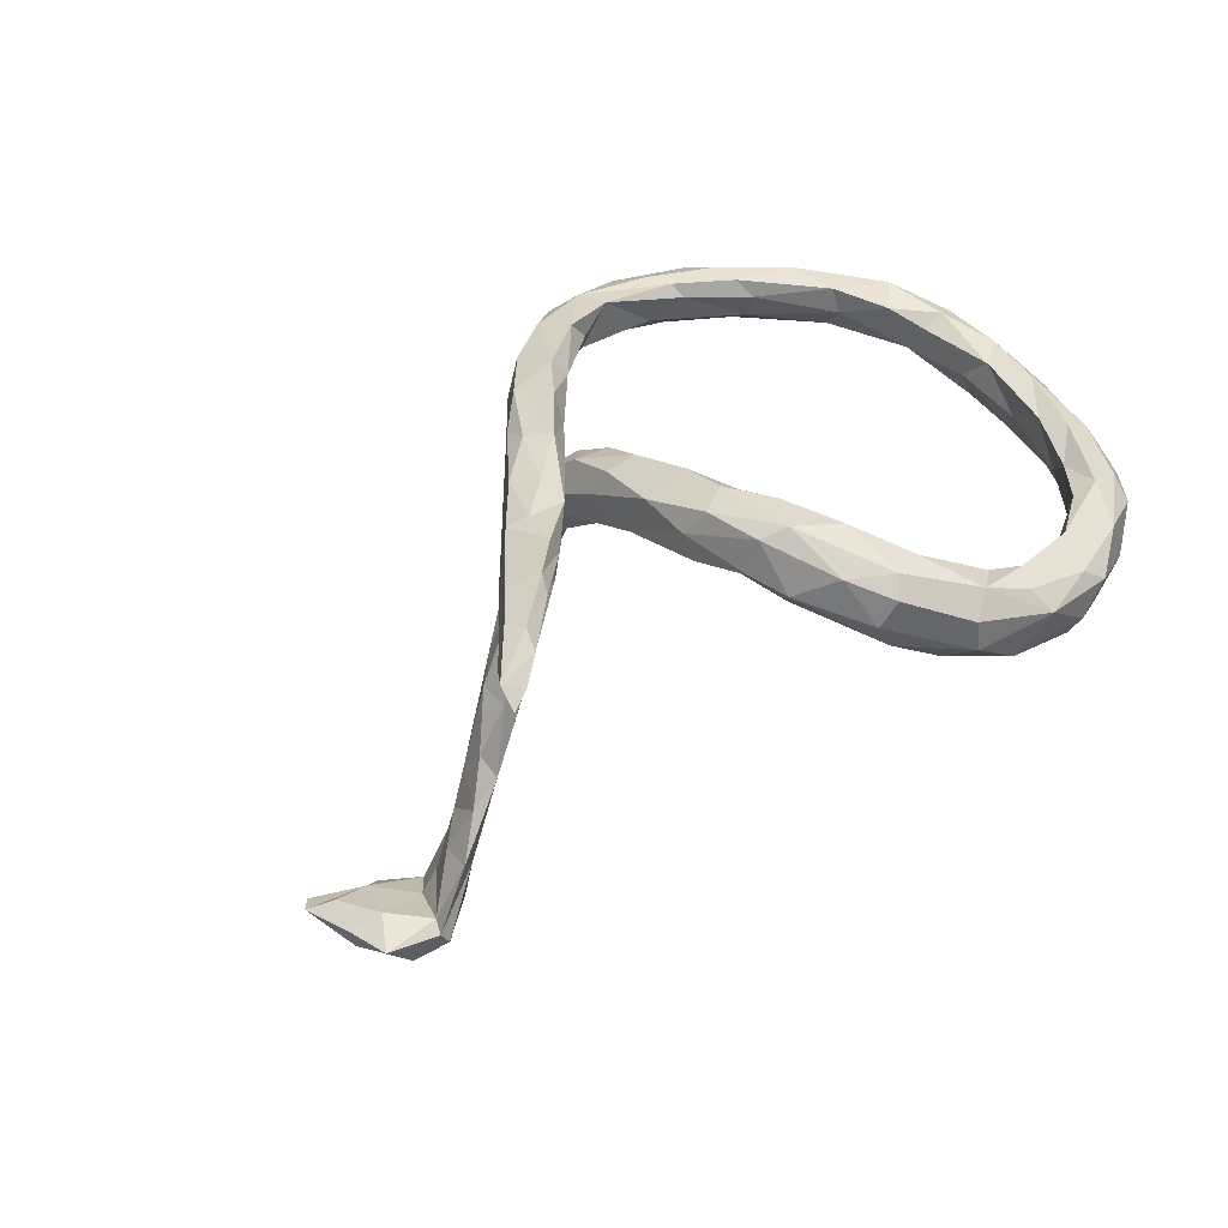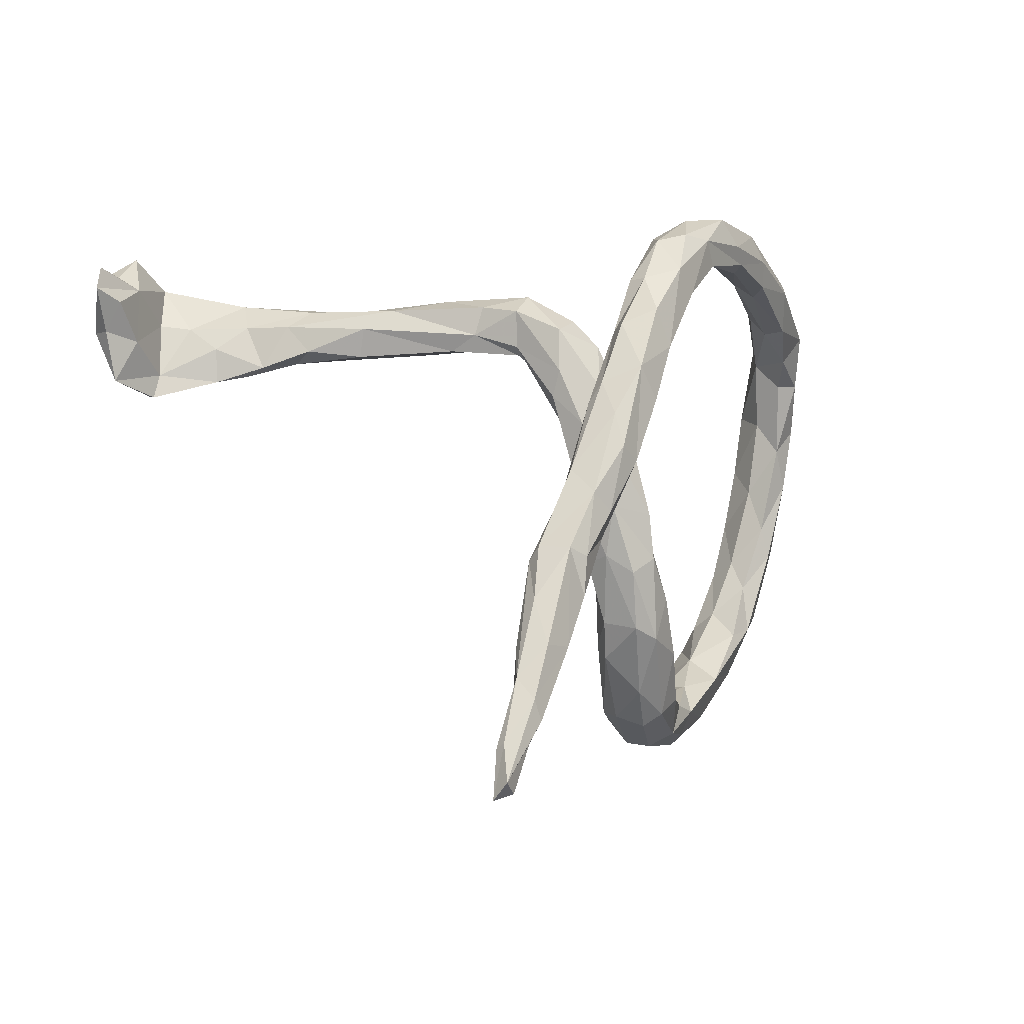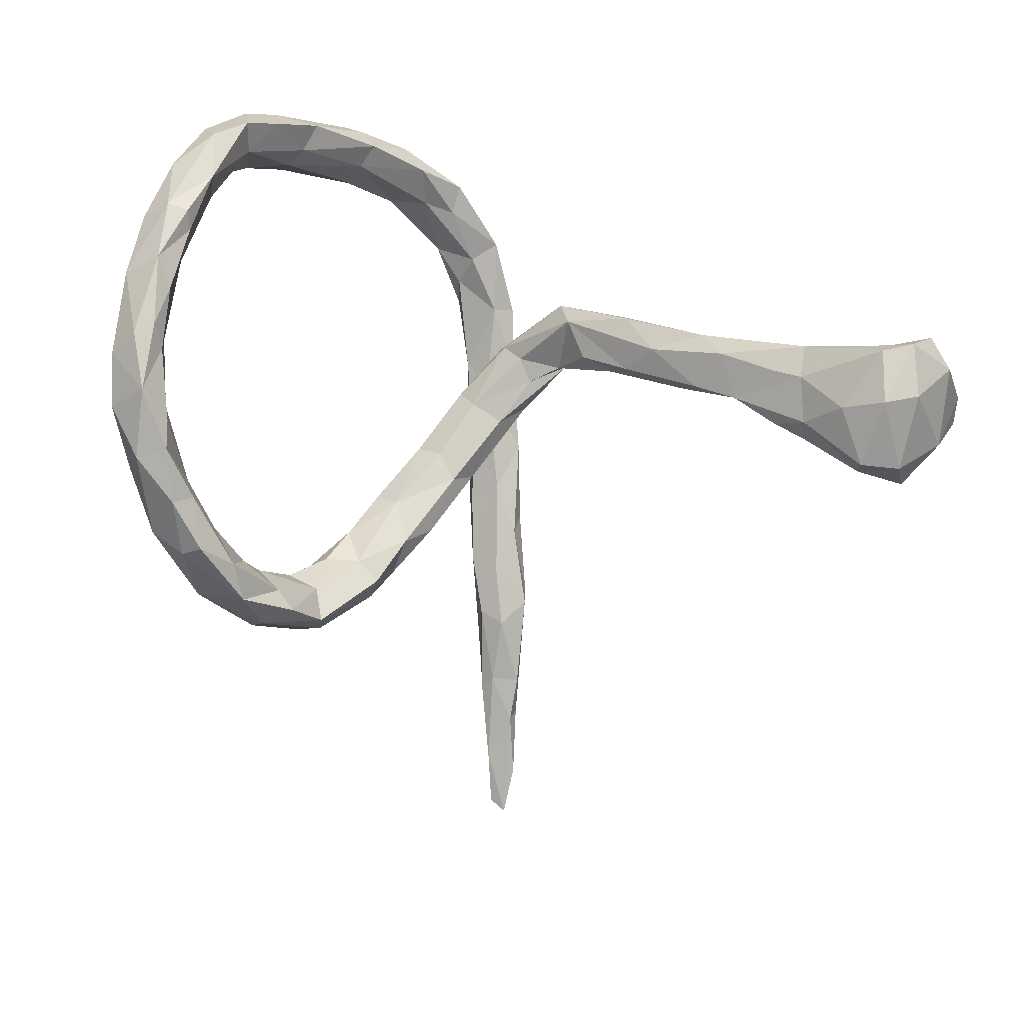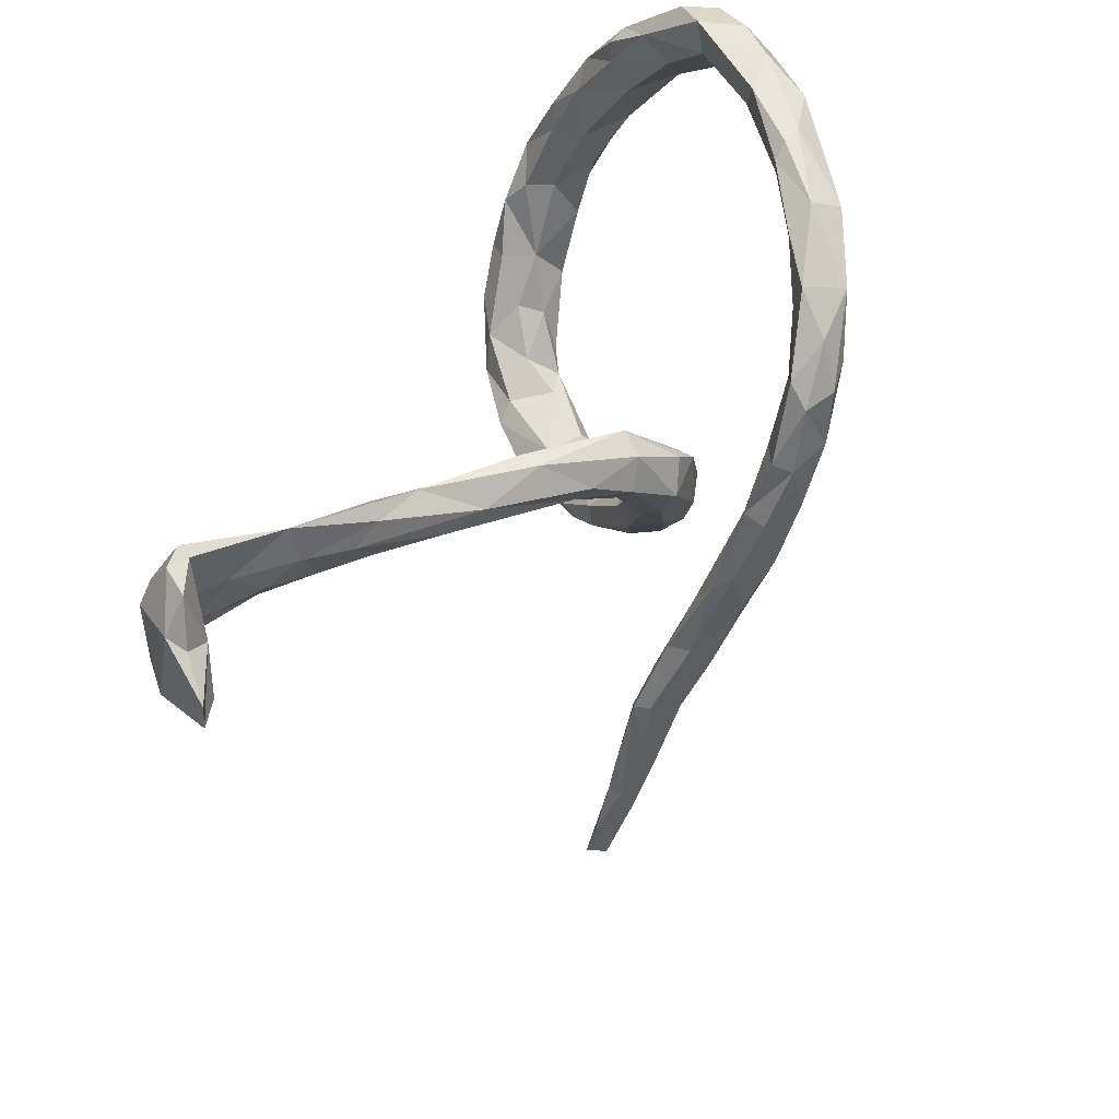
<metadata>
{"format":"obj","ext":"obj","renderer":"f3d","projection":"perspective","resolution":1024,"background":"white","views":[{"elev":-76.9,"azim":33.5,"up":"+Y"},{"elev":-37.6,"azim":-30.7,"up":"+Y"},{"elev":-72.7,"azim":171.0,"up":"+Z"},{"elev":49.5,"azim":-66.5,"up":"+Y"}]}
</metadata>
<code>
v -0.7818 0.142 -0.1896
v 0.4492 -0.2087 -0.3099
v 0.08544 -0.2439 0.09188
v 0.4577 -0.01114 -0.2565
v -0.7304 0.2108 -0.3178
v -0.5548 0.1931 -0.2277
v 0.4554 0.4078 -0.05058
v 0.4471 -0.01968 -0.3026
v -0.05481 -0.1221 0.2609
v -0.06581 -0.0259 0.2732
v -0.0998 -0.2201 0.2899
v -0.135 -0.3517 0.173
v 0.552 0.06666 -0.2633
v -0.142 -0.129 0.2559
v 0.4762 0.1787 -0.2248
v -0.2689 0.09241 0.03599
v -0.5931 0.1425 -0.2161
v -0.02445 0.004248 0.3006
v -0.2157 0.1133 0.1573
v -0.7492 0.2908 -0.2337
v -0.1623 -0.401 0.2263
v 0.2532 0.417 0.2052
v 0.1537 0.2824 0.299
v 0.4763 0.4061 0.001858
v 0.09462 -0.3372 0.01969
v -0.09213 -0.07785 0.1595
v 0.5135 0.3523 -0.07639
v -0.1962 -0.3985 0.1617
v -0.7263 0.1166 -0.2398
v -0.1744 -0.6998 0.1243
v 0.3001 0.4243 0.1193
v -0.01776 -0.02103 0.1606
v -0.7438 0.2039 -0.212
v 0.2307 -0.318 -0.1096
v -0.1958 0.06746 0.1251
v 0.438 -0.1766 -0.2335
v 0.4191 0.4333 0.06416
v -0.2223 -0.7194 0.1317
v -0.2519 0.1011 0.08225
v 0.5522 0.1873 -0.2034
v 0.087 -0.351 -0.0629
v -0.1083 0.01598 0.2858
v -0.5747 0.09566 -0.2424
v -0.2843 0.1889 0.04744
v -0.03001 -0.02107 0.1849
v 0.3658 -0.2128 -0.3444
v 0.0802 -0.3176 -0.07417
v -0.1153 -0.453 0.1905
v 0.3534 0.3342 0.1515
v 0.04209 -0.122 0.1132
v -0.714 0.2855 -0.2782
v -0.1431 0.00363 0.1733
v 0.06306 0.2039 0.3365
v 0.5009 -0.1175 -0.2781
v 0.09653 0.296 0.269
v -0.6616 0.1088 -0.2914
v 0.4467 0.3045 -0.06363
v 0.2567 -0.356 -0.2598
v 0.3708 -0.2128 -0.2381
v -0.1233 0.1069 0.1892
v 0.4187 -0.1401 -0.3495
v -0.2195 -0.797 0.0964
v -0.7238 0.0897 -0.3228
v 0.5188 0.1104 -0.2785
v -0.04339 -0.1124 0.3032
v 0.3355 0.4067 0.1862
v 0.2386 -0.3004 -0.2409
v -0.1127 -0.2017 0.2208
v -0.2038 -0.6219 0.127
v -0.7922 0.1242 -0.2643
v 0.4866 0.2552 -0.06108
v 0.22 0.3563 0.1889
v -0.06302 -0.222 0.269
v 0.2587 -0.3501 -0.1087
v 0.4075 0.4284 -0.006914
v 0.008162 0.2783 0.3432
v -0.1836 0.1591 0.08349
v -0.04306 -0.02657 0.1241
v -0.7842 0.1102 -0.2356
v -0.8293 0.1431 -0.1774
v -0.6615 0.07113 -0.3075
v -0.2182 0.1076 0.04694
v -0.0882 -0.3396 0.2029
v -0.1587 0.06601 0.2003
v 0.11 0.3571 0.248
v 0.1817 0.3631 0.2995
v -0.1381 -0.3082 0.2607
v -0.1931 -0.785 0.1105
v 0.1434 -0.2732 0.04003
v 0.4863 -0.08047 -0.3301
v 0.5539 0.1217 -0.1919
v -0.402 0.1237 -0.1124
v 0.05684 -0.1861 0.1264
v -0.2131 -0.6129 0.1518
v -0.09055 -0.0838 0.3339
v -0.1187 -0.4283 0.1652
v 0.489 0.1272 -0.273
v 0.3174 0.3806 0.1057
v -0.05813 0.1143 0.297
v -0.05474 0.199 0.3454
v -0.1353 -0.02494 0.1396
v 0.3176 0.3632 0.2107
v -0.6166 0.1693 -0.299
v -0.2894 0.1132 -0.01583
v -0.4635 0.1263 -0.1626
v 0.4396 -0.05676 -0.3363
v 0.4083 0.3391 0.07825
v 0.502 0.2254 -0.2195
v -0.433 0.1904 -0.1319
v 0.05287 -0.2767 0.07887
v 0.117 -0.2905 -0.06067
v -0.1918 -0.6537 0.1678
v -0.05937 -0.1524 0.09075
v 0.3089 -0.3555 -0.1931
v 0.05593 -0.3185 -0.01599
v 0.4853 0.3803 0.01715
v 0.1603 -0.3877 -0.0742
v 0.1432 -0.262 0.00108
v 0.003772 -0.1165 0.08461
v -0.6778 0.1967 -0.2681
v 0.1271 0.2894 0.3275
v 0.00987 0.1105 0.3461
v -0.0837 0.1015 0.3441
v 0.2899 -0.3016 -0.3072
v 0.1634 -0.3617 -0.1885
v -0.5554 0.1775 -0.1768
v 0.4427 0.3477 -0.1043
v -0.6759 0.1965 -0.3341
v -0.1686 0.1772 0.1218
v -0.3257 0.1623 -0.05112
v 0.4699 0.2965 -0.1662
v -0.1814 -0.5648 0.1897
v 0.00144 -0.1022 0.1687
v 0.3947 -0.2293 -0.3345
v 0.5156 -0.04294 -0.2287
v 0.1741 -0.2958 -0.06005
v 0.3567 -0.3191 -0.2369
v 0.5313 0.09495 -0.1695
v 0.06776 -0.2031 0.0334
v 0.4769 -0.07256 -0.2227
v 0.478 0.08838 -0.2152
v 0.04617 0.284 0.2834
v -0.1346 -0.1015 0.2858
v -0.4025 0.1363 -0.03464
v 0.43 0.3836 0.1061
v 0.2007 -0.324 -0.02656
v -0.5128 0.1892 -0.1943
v -0.1147 0.006592 0.3189
v -0.1992 -0.4831 0.1809
v 0.4372 0.3335 0.02076
v -0.1589 -0.5503 0.1402
v 0.5399 -0.0157 -0.2861
v -0.3671 0.1644 0.0032
v 0.000278 -0.244 0.02512
v 0.3536 -0.1969 -0.2765
v -0.5698 0.1247 -0.2522
v -0.1903 0.1594 0.1539
v 0.2262 -0.3909 -0.1063
v -0.2541 0.1397 0.112
v -0.2166 -0.7838 0.131
v 0.2003 0.3942 0.1925
v -0.0438 -0.1135 0.1726
v -0.4645 0.1202 -0.1173
v -0.5024 0.1663 -0.1269
v -0.7416 0.05436 -0.2819
v 0.5449 0.005827 -0.2463
v -0.07951 0.06638 0.1943
v -0.1136 0.06796 0.1319
v 0.3894 -0.1353 -0.3208
v 0.2794 -0.2924 -0.1805
v -0.2251 -0.7193 0.1147
v -0.3886 0.1069 -0.07073
v 0.04038 0.3306 0.2954
v 0.5026 0.1336 -0.1468
v 0.2234 0.3401 0.2758
v 0.4744 0.206 -0.1405
v -0.1958 -0.3878 0.1895
v -0.003101 0.201 0.3007
v 0.2068 -0.4059 -0.1343
v -0.03094 -0.01497 0.3318
v -0.1291 -0.4033 0.222
v -0.5575 0.2366 -0.191
v -0.6797 0.2747 -0.2653
v 0.3027 -0.2595 -0.2381
v -0.1651 -0.2581 0.2374
v -0.0811 -0.02655 0.1996
v 0.2391 0.3136 0.2457
v 0.4904 0.02982 -0.3189
v 0.4298 -0.2384 -0.2768
v 0.3662 -0.3133 -0.2825
v 0.2758 -0.3771 -0.221
v 0.1802 -0.3223 -0.1455
v 0.542 0.2703 -0.1397
v 0.324 -0.2953 -0.1904
v -0.01542 0.2103 0.3718
v 0.3637 0.4272 0.04431
v -0.1827 0.06756 0.1079
v -0.09422 -0.0453 0.1044
v 0.5038 0.3013 -0.1592
v 0.008578 -0.2507 0.06669
v -0.4029 0.2056 -0.07838
v -0.09216 0.1145 0.3149
v 0.4728 0.3442 0.02681
v -0.159 -0.4422 0.147
v -0.1704 -0.6756 0.1517
v -0.633 0.1901 -0.2433
v -0.1209 -0.1697 0.2997
v 0.5148 0.3048 -0.04772
v 0.1648 -0.3899 -0.1535
v 0.3648 -0.2813 -0.2136
v -0.02767 -0.1518 0.05926
v 0.01452 0.1528 0.3175
v -0.5183 0.1073 -0.181
v -0.205 -0.5469 0.1377
v 0.246 0.322 0.209
v -0.4682 0.1975 -0.1045
v 0.1382 -0.3402 0.01392
v 0.0817 0.3137 0.3475
v -0.5308 0.1046 -0.2116
v 0.1601 0.2896 0.2694
v 0.313 -0.2418 -0.3108
v -0.1569 -0.2752 0.1981
v -0.8284 0.1871 -0.1747
v -0.7878 0.2462 -0.2443
v -0.09765 -0.3188 0.2439
v -0.07265 0.02704 0.3584
v 0.4073 -0.1258 -0.2672
v -0.6643 0.27 -0.2913
v -0.6601 0.08796 -0.3284
v 0.3722 0.4326 0.1129
v 0.2249 0.4149 0.1956
v 0.211 -0.3297 -0.2468
v -0.08379 0.07681 0.1638
v -0.04238 0.2324 0.3161
v 0.1473 0.3875 0.2655
v -0.2784 0.1934 0.01941
v 0.03356 0.2244 0.3667
v -0.781 0.222 -0.2188
v -0.01328 -0.1957 0.125
v -0.07001 -0.2308 0.2332
v 0.1012 -0.2058 0.06701
v -0.1367 0.03282 0.1181
v 0.3411 0.3501 0.1137
v 0.4001 0.3787 0.006324
v -0.1423 -0.5732 0.1521
v 0.4922 0.02836 -0.2029
v 0.5302 0.2175 -0.1049
v 0.4628 0.2646 -0.1641
v -0.03202 0.1235 0.3728
v -0.1362 -0.5451 0.1749
v 0.04101 -0.256 -0.0153
v 0.4731 0.08721 -0.2666
f 2 189 190
f 8 106 227
f 61 134 46
f 134 2 190
f 247 40 193
f 40 247 91
f 248 131 108
f 108 131 199
f 199 193 40
f 108 199 40
f 108 40 64
f 64 40 13
f 40 91 13
f 13 91 166
f 91 138 166
f 152 13 166
f 166 138 135
f 152 166 54
f 166 135 54
f 248 108 15
f 15 108 97
f 15 97 252
f 108 64 97
f 188 97 64
f 252 97 188
f 252 4 141
f 188 64 13
f 252 188 8
f 252 8 4
f 188 13 152
f 188 152 90
f 8 188 106
f 106 188 90
f 152 54 90
f 90 54 2
f 90 2 134
f 106 90 61
f 61 90 134
f 33 223 80
f 223 70 80
f 33 238 223
f 160 38 62
f 171 62 38
f 69 62 171
f 94 171 38
f 94 69 171
f 214 69 94
f 88 160 62
f 160 112 38
f 205 112 160
f 112 94 38
f 132 94 112
f 21 149 132
f 21 177 149
f 73 11 225
f 207 185 87
f 11 207 87
f 185 143 14
f 207 143 185
f 14 10 68
f 95 143 207
f 143 42 14
f 42 10 14
f 143 148 42
f 123 42 148
f 123 202 42
f 99 42 202
f 100 202 123
f 95 11 73
f 11 95 207
f 65 95 73
f 180 95 65
f 180 226 95
f 95 148 143
f 148 95 226
f 226 123 148
f 249 226 180
f 122 249 180
f 249 123 226
f 249 100 123
f 1 80 79
f 80 70 79
f 33 80 1
f 56 29 165
f 5 128 63
f 70 5 63
f 157 129 44
f 35 39 197
f 39 16 197
f 44 201 153
f 77 129 233
f 77 233 168
f 77 168 197
f 82 77 197
f 168 242 197
f 197 242 35
f 35 242 198
f 35 198 101
f 129 236 44
f 16 82 197
f 236 129 77
f 130 236 77
f 130 77 104
f 104 77 82
f 104 82 16
f 201 236 130
f 104 16 172
f 109 201 130
f 130 104 92
f 144 172 16
f 92 104 172
f 201 216 153
f 109 130 92
f 105 109 92
f 105 92 172
f 163 105 172
f 182 201 109
f 201 182 216
f 147 109 105
f 51 228 128
f 5 51 128
f 20 33 183
f 51 183 228
f 183 51 20
f 17 206 56
f 120 29 56
f 206 120 56
f 120 183 33
f 183 120 206
f 126 206 17
f 126 182 206
f 163 164 213
f 213 126 17
f 164 126 213
f 216 182 126
f 216 126 164
f 144 163 172
f 164 163 144
f 153 164 144
f 153 216 164
f 39 144 16
f 120 33 29
f 155 169 221
f 169 46 221
f 169 61 46
f 227 169 155
f 106 61 169
f 227 106 169
f 54 36 189
f 2 54 189
f 36 140 227
f 140 4 227
f 4 8 227
f 141 4 246
f 141 15 252
f 54 135 36
f 135 140 36
f 246 4 140
f 246 140 135
f 138 246 135
f 174 246 138
f 174 141 246
f 174 176 141
f 176 15 141
f 174 71 176
f 176 248 15
f 127 131 248
f 127 199 131
f 127 7 199
f 7 27 199
f 113 101 198
f 247 138 91
f 138 247 174
f 247 71 174
f 199 27 193
f 129 157 60
f 26 113 239
f 198 211 113
f 162 26 239
f 101 113 26
f 213 17 43
f 17 56 43
f 182 183 206
f 105 163 213
f 105 213 219
f 182 109 147
f 6 147 105
f 6 105 156
f 156 105 219
f 219 213 43
f 132 149 94
f 228 182 6
f 6 182 147
f 103 6 156
f 156 219 43
f 183 182 228
f 44 236 201
f 128 228 103
f 228 6 103
f 128 103 229
f 103 156 229
f 43 56 81
f 81 156 43
f 156 81 229
f 128 229 63
f 175 86 121
f 235 173 218
f 86 235 218
f 198 242 78
f 168 78 242
f 233 78 168
f 233 32 78
f 233 167 32
f 129 167 233
f 129 60 167
f 93 162 239
f 133 162 93
f 133 32 45
f 133 186 162
f 45 186 133
f 32 167 45
f 167 186 45
f 142 55 178
f 234 142 178
f 234 173 142
f 76 173 234
f 212 178 53
f 178 55 53
f 23 237 53
f 121 237 23
f 121 218 237
f 218 173 76
f 81 165 63
f 56 165 81
f 229 81 63
f 58 190 191
f 137 114 190
f 194 59 184
f 59 155 184
f 210 114 137
f 210 194 114
f 184 170 194
f 196 75 244
f 107 150 203
f 203 145 107
f 107 244 150
f 116 145 203
f 24 37 116
f 116 37 145
f 75 37 7
f 125 232 58
f 58 191 179
f 114 158 191
f 170 67 192
f 170 184 67
f 114 194 74
f 98 244 243
f 98 196 244
f 31 196 98
f 196 37 75
f 230 37 196
f 145 49 107
f 243 244 107
f 37 230 145
f 209 58 179
f 34 170 192
f 114 74 158
f 193 208 247
f 27 208 193
f 221 46 124
f 86 218 121
f 142 173 85
f 173 235 85
f 55 220 53
f 220 23 53
f 85 55 142
f 78 32 50
f 32 133 50
f 78 50 119
f 50 133 93
f 3 93 239
f 239 200 110
f 3 239 110
f 198 78 119
f 198 119 211
f 154 113 211
f 239 113 200
f 113 154 200
f 187 175 23
f 175 121 23
f 187 23 220
f 85 235 161
f 85 72 55
f 72 220 55
f 241 93 3
f 124 190 58
f 124 134 190
f 124 46 134
f 184 155 221
f 189 137 190
f 189 210 137
f 36 210 189
f 210 59 194
f 36 59 210
f 59 227 155
f 36 227 59
f 71 57 176
f 57 248 176
f 127 248 57
f 150 244 57
f 57 244 127
f 75 127 244
f 75 7 127
f 208 71 247
f 150 57 71
f 208 203 71
f 203 150 71
f 27 116 208
f 116 203 208
f 24 116 27
f 7 24 27
f 232 124 58
f 67 124 232
f 67 221 124
f 67 184 221
f 190 114 191
f 7 37 24
f 115 47 41
f 251 111 47
f 25 41 117
f 217 25 117
f 25 115 41
f 111 118 136
f 89 217 146
f 118 146 136
f 146 118 89
f 220 72 215
f 161 72 85
f 235 231 161
f 235 22 231
f 187 220 215
f 102 175 187
f 86 175 102
f 66 86 102
f 66 22 86
f 115 251 47
f 115 154 251
f 154 211 251
f 211 139 251
f 110 25 217
f 200 115 25
f 110 200 25
f 111 139 118
f 139 111 251
f 139 241 118
f 139 50 241
f 119 50 139
f 3 217 89
f 3 110 217
f 118 241 89
f 89 241 3
f 22 235 86
f 200 154 115
f 119 139 211
f 50 93 241
f 125 58 209
f 192 232 125
f 192 67 232
f 191 158 179
f 21 87 177
f 149 28 94
f 250 132 112
f 205 160 30
f 30 160 88
f 30 88 62
f 222 68 12
f 83 73 225
f 225 11 87
f 225 87 181
f 83 225 181
f 87 21 181
f 12 83 96
f 181 48 83
f 96 83 48
f 48 181 21
f 96 48 250
f 48 21 250
f 250 21 132
f 14 68 222
f 185 14 222
f 185 222 177
f 87 185 177
f 177 222 28
f 222 12 28
f 28 12 204
f 12 96 204
f 204 96 151
f 151 96 245
f 96 250 245
f 214 204 151
f 214 151 69
f 250 112 205
f 245 250 205
f 69 151 30
f 151 245 30
f 245 205 30
f 69 30 62
f 136 34 192
f 74 146 158
f 194 34 74
f 170 34 194
f 31 230 196
f 22 230 31
f 49 243 107
f 145 102 49
f 145 66 102
f 230 66 145
f 230 22 66
f 41 125 209
f 41 47 125
f 47 192 125
f 47 111 192
f 179 117 209
f 158 117 179
f 117 41 209
f 158 217 117
f 111 136 192
f 146 217 158
f 34 146 74
f 136 146 34
f 161 98 72
f 161 31 98
f 231 31 161
f 231 22 31
f 215 49 187
f 215 243 49
f 72 98 243
f 72 243 215
f 102 187 49
f 99 212 18
f 178 212 99
f 234 178 99
f 76 100 195
f 76 234 100
f 212 53 122
f 122 237 249
f 237 122 53
f 195 249 237
f 218 195 237
f 218 76 195
f 165 70 63
f 29 79 165
f 79 70 165
f 29 1 79
f 223 224 70
f 70 224 5
f 33 20 238
f 20 224 238
f 51 5 224
f 224 20 51
f 33 1 29
f 28 214 94
f 28 204 214
f 149 177 28
f 249 195 100
f 223 238 224
f 153 144 39
f 159 153 39
f 12 68 83
f 202 100 234
f 212 122 18
f 122 180 18
f 99 18 10
f 10 18 9
f 18 180 65
f 18 65 9
f 9 65 73
f 240 9 73
f 202 234 99
f 42 99 10
f 162 186 26
f 68 10 9
f 68 9 240
f 240 73 83
f 68 240 83
f 60 84 167
f 167 84 186
f 186 84 52
f 52 101 26
f 186 52 26
f 157 84 60
f 84 157 19
f 19 35 52
f 84 19 52
f 101 52 35
f 157 44 159
f 19 157 159
f 19 159 39
f 19 39 35
f 44 153 159

</code>
